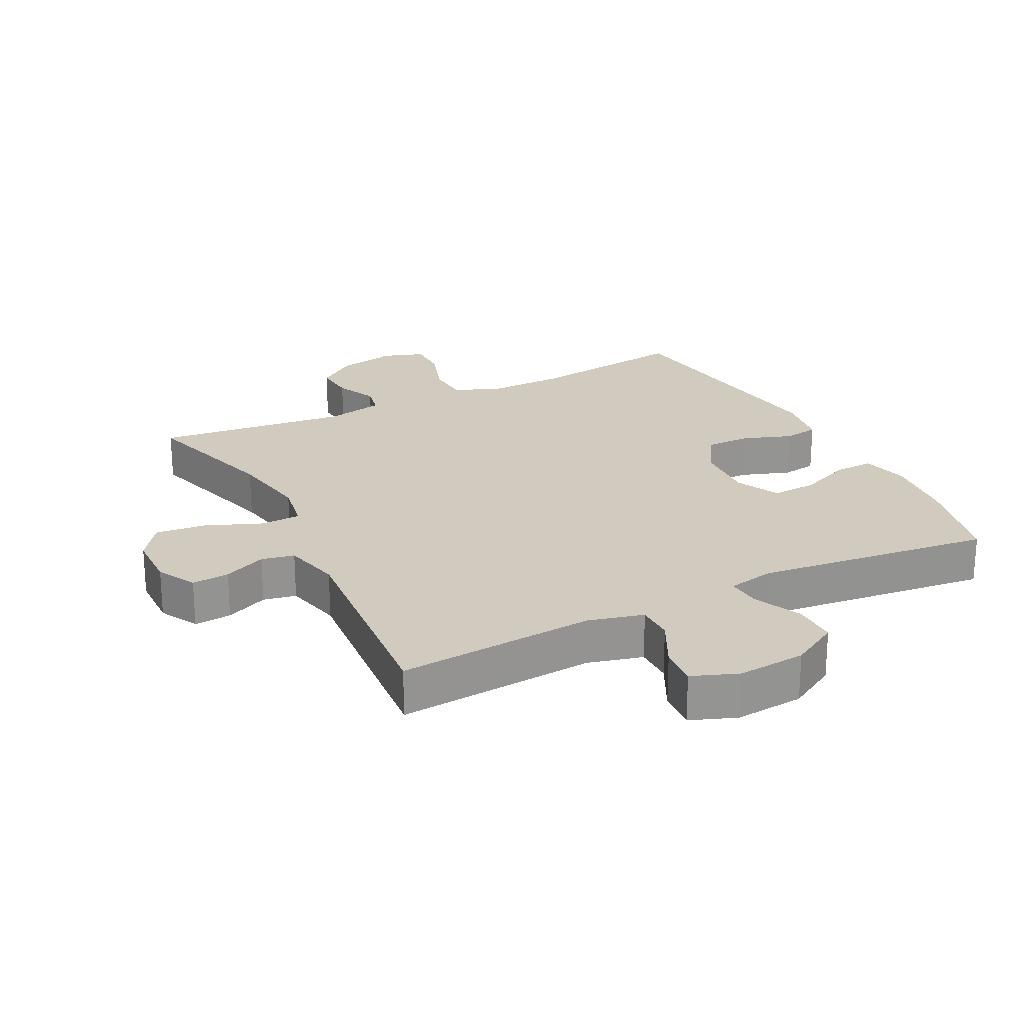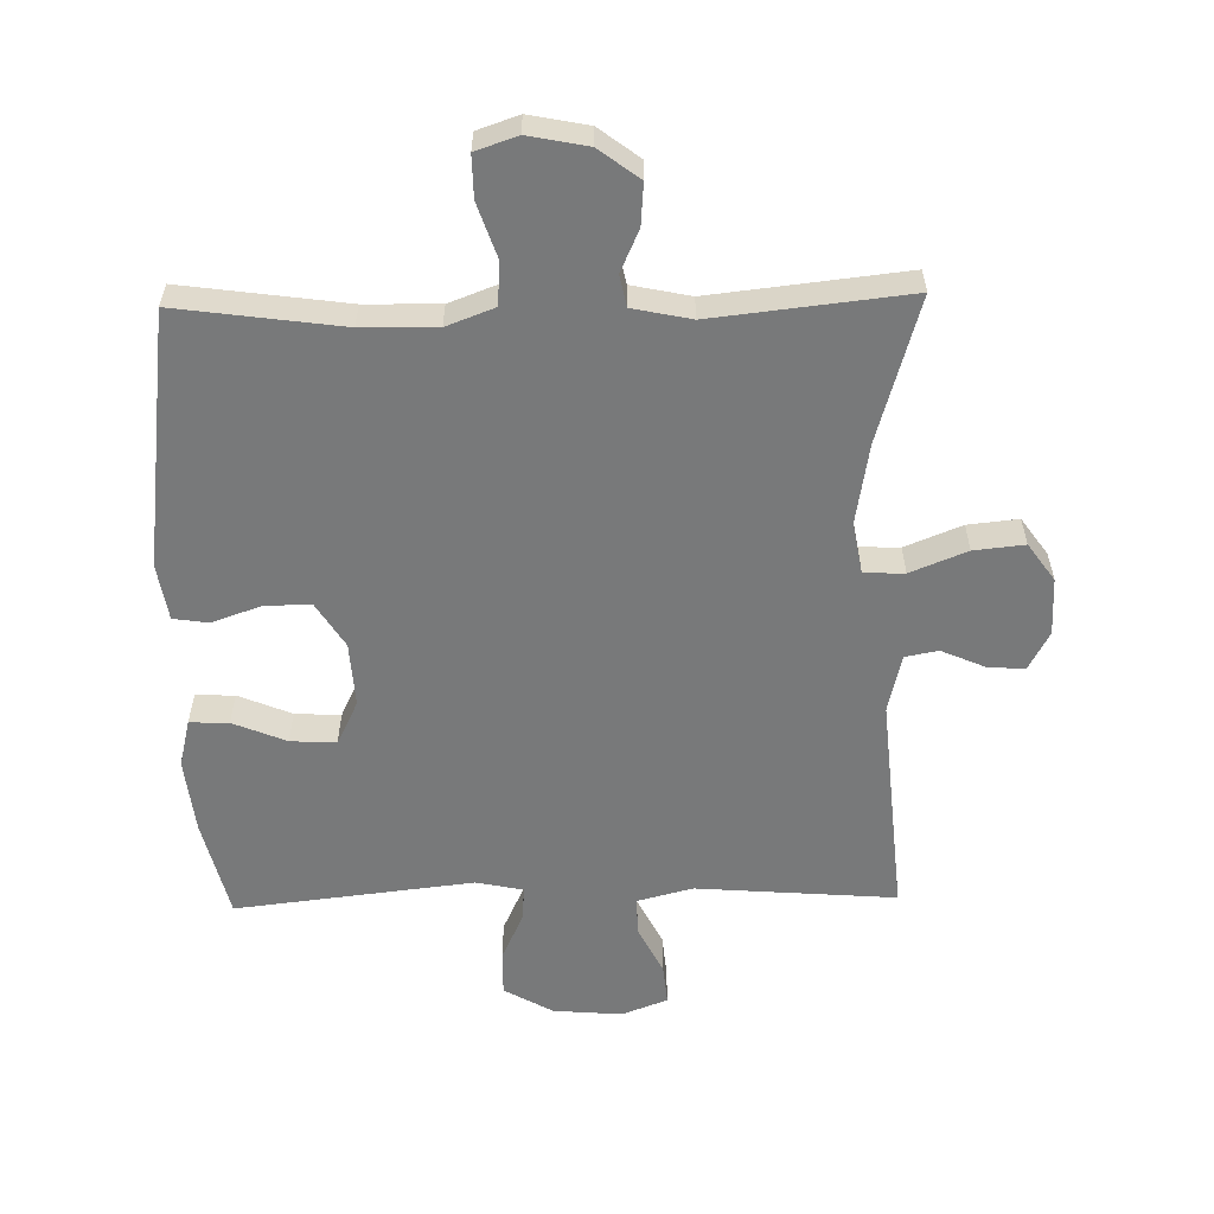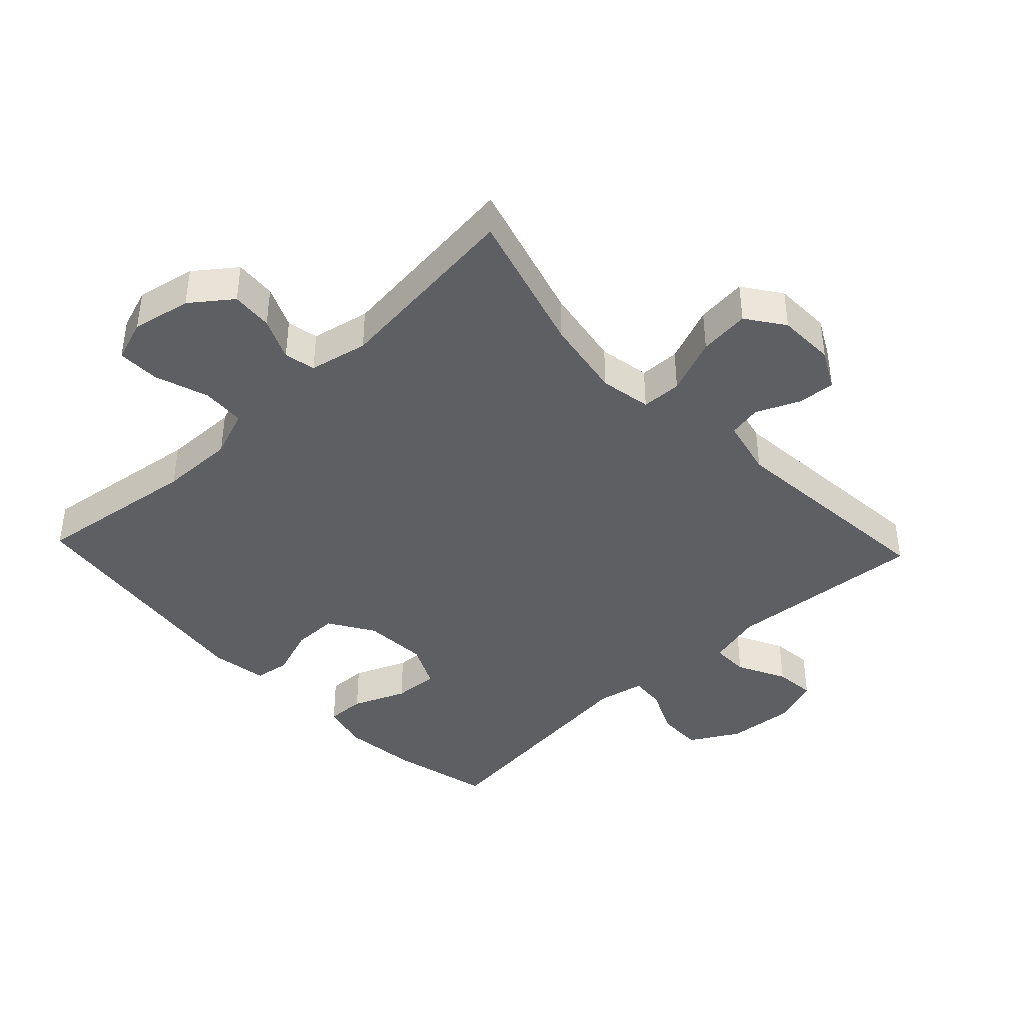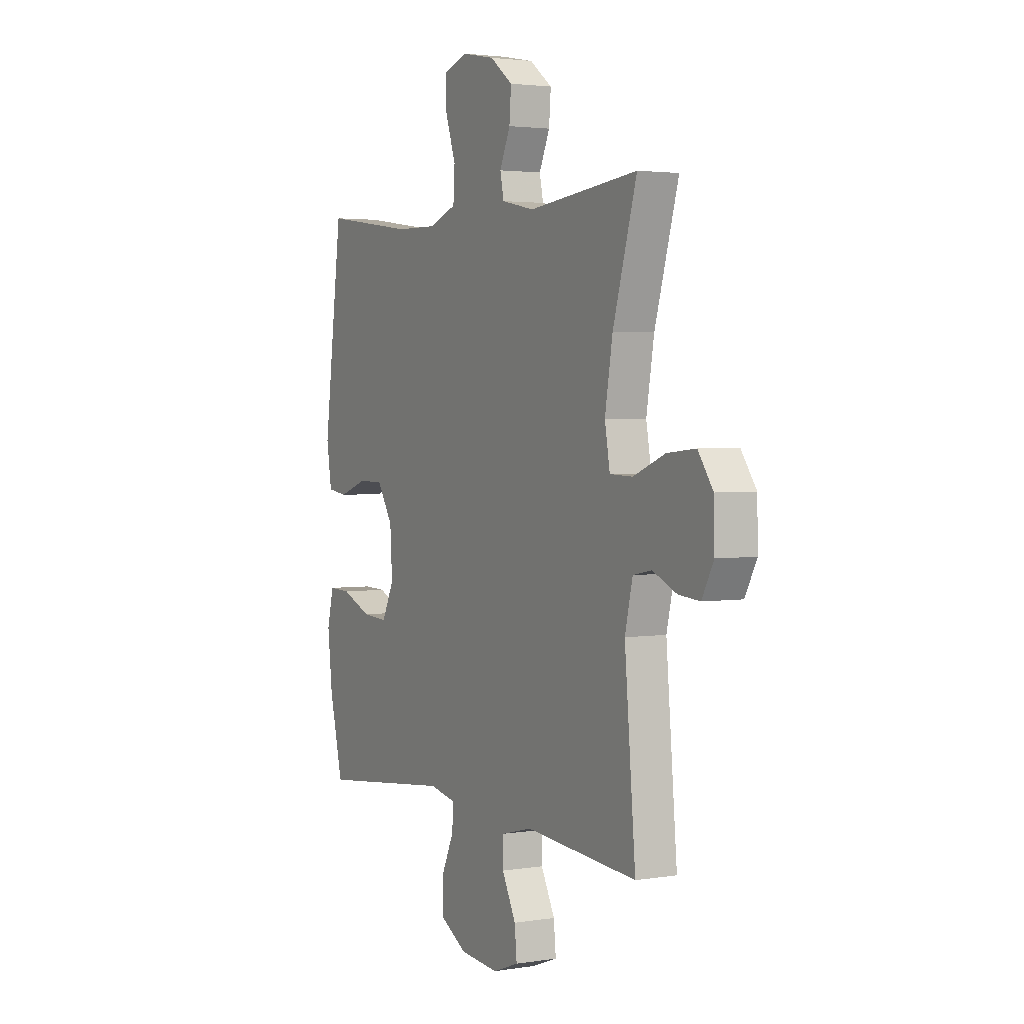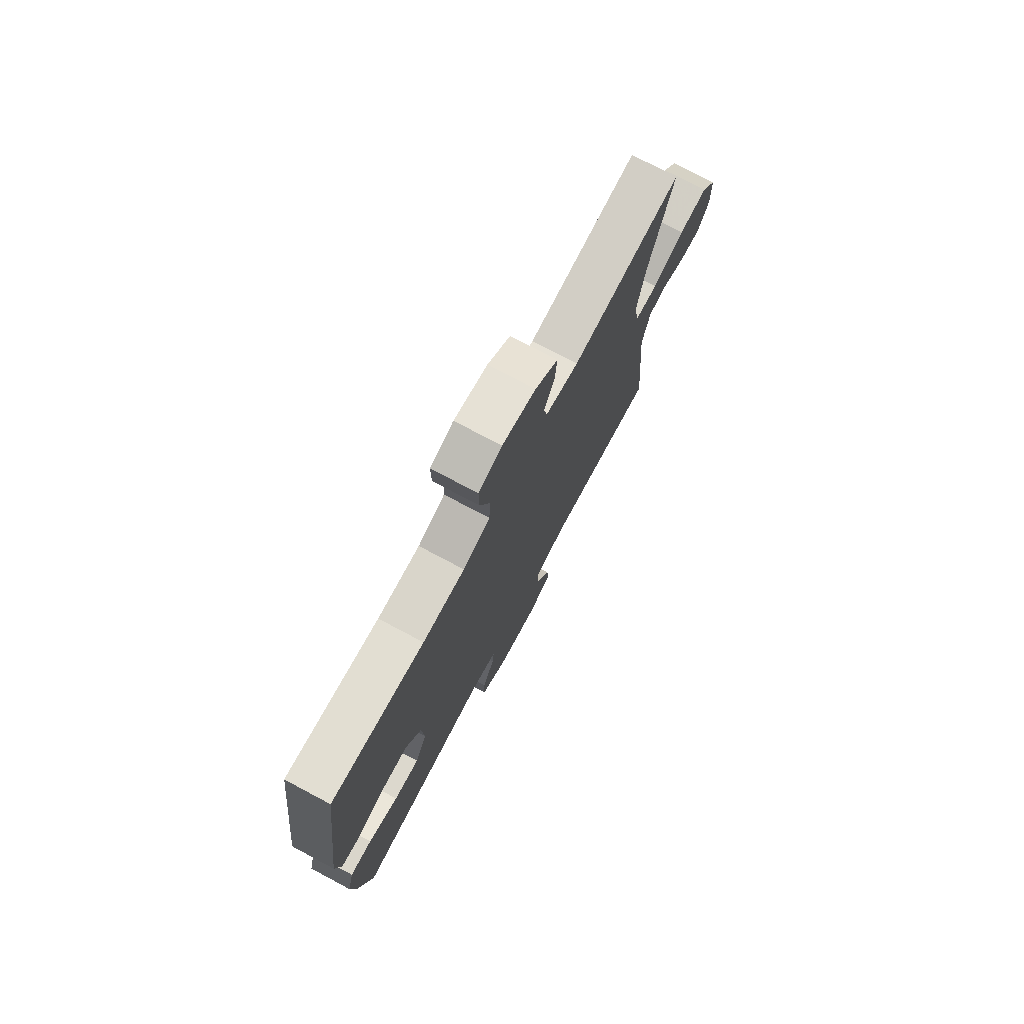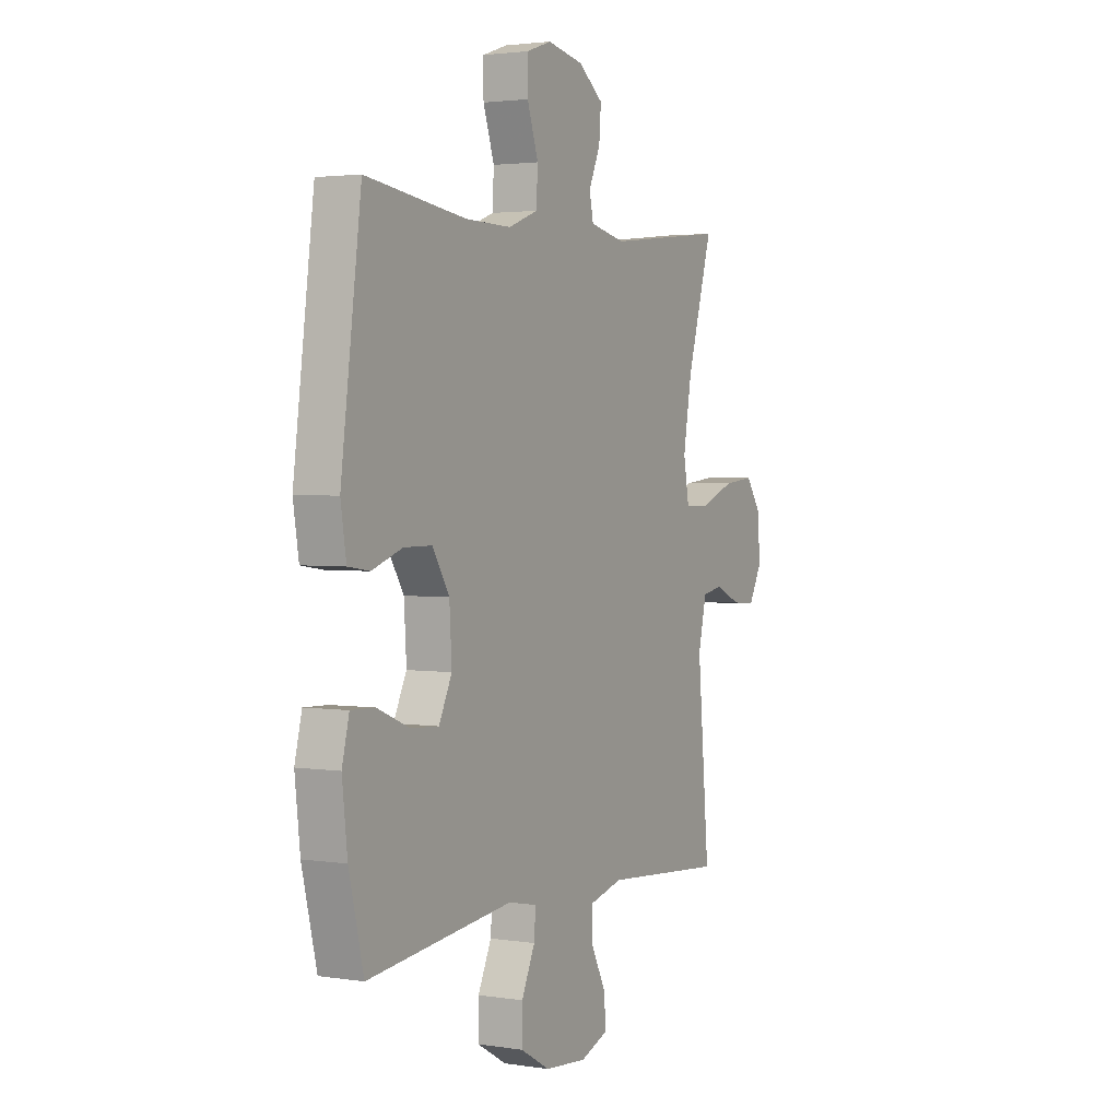
<metadata>
{"format":"obj","ext":"obj","renderer":"f3d","projection":"perspective","resolution":1024,"background":"white","views":[{"elev":23.4,"azim":153.1,"up":"+Y"},{"elev":-57.7,"azim":1.2,"up":"+Y"},{"elev":-41.2,"azim":43.4,"up":"+Y"},{"elev":2.8,"azim":61.2,"up":"+Z"},{"elev":75.7,"azim":-62.0,"up":"+Z"},{"elev":2.5,"azim":-61.5,"up":"+Z"}]}
</metadata>
<code>
v -0.5 0.07 0.5
v -0.247 0.07 0.465
v -0.132 0.07 0.463
v -0.058 0.07 0.491
v -0.054 0.07 0.558
v -0.082 0.07 0.641
v -0.083 0.07 0.706
v -0.019 0.07 0.728
v 0.072 0.07 0.71
v 0.134 0.07 0.663
v 0.129 0.07 0.599
v 0.1 0.07 0.534
v 0.11 0.07 0.486
v 0.2 0.07 0.467
v 0.5 0.07 0.5
v 0.435 0.07 0.277
v 0.414 0.07 0.153
v 0.428 0.07 0.074
v 0.49 0.07 0.072
v 0.577 0.07 0.107
v 0.655 0.07 0.115
v 0.696 0.07 0.057
v 0.698 0.07 -0.031
v 0.666 0.07 -0.091
v 0.608 0.07 -0.086
v 0.542 0.07 -0.057
v 0.491 0.07 -0.067
v 0.47 0.07 -0.157
v 0.5 0.07 -0.5
v 0.193 0.07 -0.476
v 0.108 0.07 -0.498
v 0.108 0.07 -0.556
v 0.146 0.07 -0.631
v 0.152 0.07 -0.694
v 0.081 0.07 -0.721
v -0.025 0.07 -0.712
v -0.1 0.07 -0.669
v -0.099 0.07 -0.6
v -0.065 0.07 -0.526
v -0.061 0.07 -0.473
v -0.134 0.07 -0.458
v -0.5 0.07 -0.5
v -0.537 0.07 -0.347
v -0.55 0.07 -0.231
v -0.532 0.07 -0.158
v -0.472 0.07 -0.16
v -0.39 0.07 -0.194
v -0.32 0.07 -0.198
v -0.287 0.07 -0.13
v -0.293 0.07 -0.031
v -0.336 0.07 0.038
v -0.406 0.07 0.038
v -0.483 0.07 0.011
v -0.537 0.07 0.019
v -0.551 0.07 0.106
v -0.5 0 0.5
v -0.247 0 0.465
v -0.132 0 0.463
v -0.058 0 0.491
v -0.054 0 0.558
v -0.082 0 0.641
v -0.083 0 0.706
v -0.019 0 0.728
v 0.072 0 0.71
v 0.134 0 0.663
v 0.129 0 0.599
v 0.1 0 0.534
v 0.11 0 0.486
v 0.2 0 0.467
v 0.5 0 0.5
v 0.435 0 0.277
v 0.414 0 0.153
v 0.428 0 0.074
v 0.49 0 0.072
v 0.577 0 0.107
v 0.655 0 0.115
v 0.696 0 0.057
v 0.698 0 -0.031
v 0.666 0 -0.091
v 0.608 0 -0.086
v 0.542 0 -0.057
v 0.491 0 -0.067
v 0.47 0 -0.157
v 0.5 0 -0.5
v 0.193 0 -0.476
v 0.108 0 -0.498
v 0.108 0 -0.556
v 0.146 0 -0.631
v 0.152 0 -0.694
v 0.081 0 -0.721
v -0.025 0 -0.712
v -0.1 0 -0.669
v -0.099 0 -0.6
v -0.065 0 -0.526
v -0.061 0 -0.473
v -0.134 0 -0.458
v -0.5 0 -0.5
v -0.537 0 -0.347
v -0.55 0 -0.231
v -0.532 0 -0.158
v -0.472 0 -0.16
v -0.39 0 -0.194
v -0.32 0 -0.198
v -0.287 0 -0.13
v -0.293 0 -0.031
v -0.336 0 0.038
v -0.406 0 0.038
v -0.483 0 0.011
v -0.537 0 0.019
v -0.551 0 0.106
f 55 1 2
f 54 55 2
f 53 54 2
f 52 53 2
f 51 52 2 3
f 50 51 3 4
f 49 50 4
f 45 46 47
f 44 45 47
f 43 44 47
f 42 43 47
f 41 42 47
f 40 41 47 48
f 37 38 39
f 36 37 39
f 35 36 39
f 34 35 39
f 33 34 39
f 32 33 39
f 31 32 39 40
f 40 48 49
f 31 40 49
f 30 31 49
f 24 25 26
f 23 24 26
f 22 23 26
f 21 22 26
f 20 21 26
f 19 20 26
f 18 19 26 27
f 14 15 16
f 13 14 16 17
f 10 11 12
f 9 10 12
f 8 9 12
f 7 8 12
f 6 7 12
f 5 6 12
f 4 5 12 13
f 49 4 13
f 30 49 13
f 29 30 13
f 28 29 13
f 13 17 18
f 13 18 27 28
f 57 56 110
f 57 110 109
f 57 109 108
f 57 108 107
f 58 57 107 106
f 59 58 106 105
f 59 105 104
f 102 101 100
f 102 100 99
f 102 99 98
f 102 98 97
f 102 97 96
f 103 102 96 95
f 94 93 92
f 94 92 91
f 94 91 90
f 94 90 89
f 94 89 88
f 94 88 87
f 95 94 87 86
f 104 103 95
f 104 95 86
f 104 86 85
f 81 80 79
f 81 79 78
f 81 78 77
f 81 77 76
f 81 76 75
f 81 75 74
f 82 81 74 73
f 71 70 69
f 72 71 69 68
f 67 66 65
f 67 65 64
f 67 64 63
f 67 63 62
f 67 62 61
f 67 61 60
f 68 67 60 59
f 68 59 104
f 68 104 85
f 68 85 84
f 68 84 83
f 73 72 68
f 83 82 73 68
f 1 56 57 2
f 2 57 58 3
f 3 58 59 4
f 4 59 60 5
f 5 60 61 6
f 6 61 62 7
f 7 62 63 8
f 8 63 64 9
f 9 64 65 10
f 10 65 66 11
f 11 66 67 12
f 12 67 68 13
f 13 68 69 14
f 14 69 70 15
f 15 70 71 16
f 16 71 72 17
f 17 72 73 18
f 18 73 74 19
f 19 74 75 20
f 20 75 76 21
f 21 76 77 22
f 22 77 78 23
f 23 78 79 24
f 24 79 80 25
f 25 80 81 26
f 26 81 82 27
f 27 82 83 28
f 28 83 84 29
f 29 84 85 30
f 30 85 86 31
f 31 86 87 32
f 32 87 88 33
f 33 88 89 34
f 34 89 90 35
f 35 90 91 36
f 36 91 92 37
f 37 92 93 38
f 38 93 94 39
f 39 94 95 40
f 40 95 96 41
f 41 96 97 42
f 42 97 98 43
f 43 98 99 44
f 44 99 100 45
f 45 100 101 46
f 46 101 102 47
f 47 102 103 48
f 48 103 104 49
f 49 104 105 50
f 50 105 106 51
f 51 106 107 52
f 52 107 108 53
f 53 108 109 54
f 54 109 110 55
f 55 110 56 1

</code>
